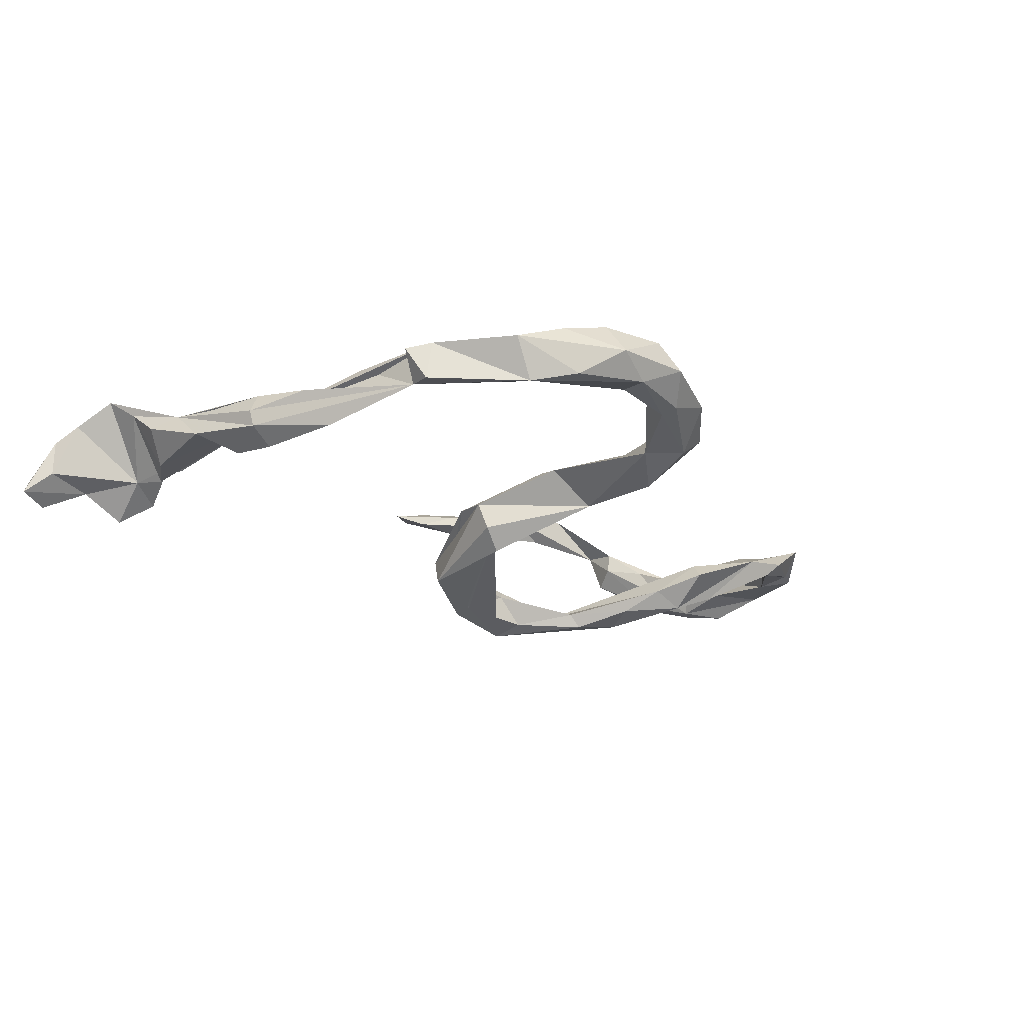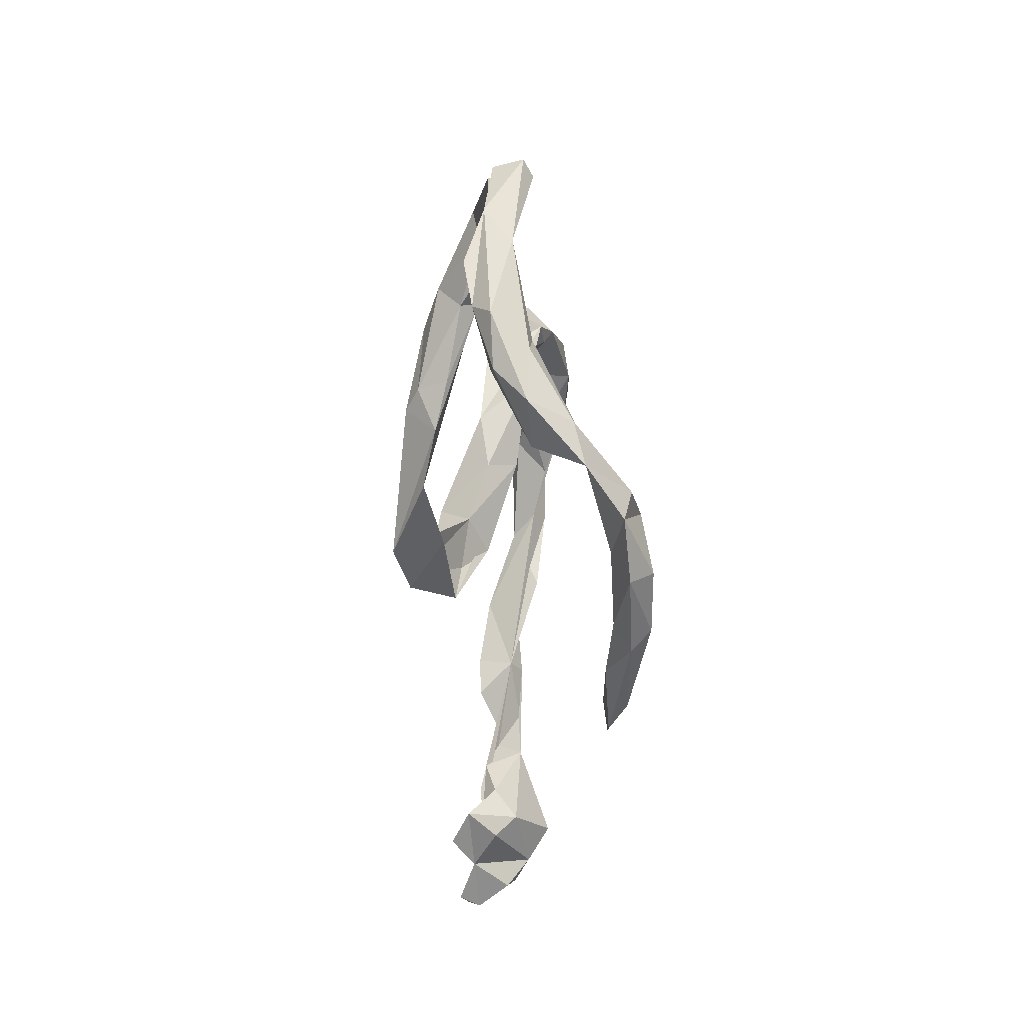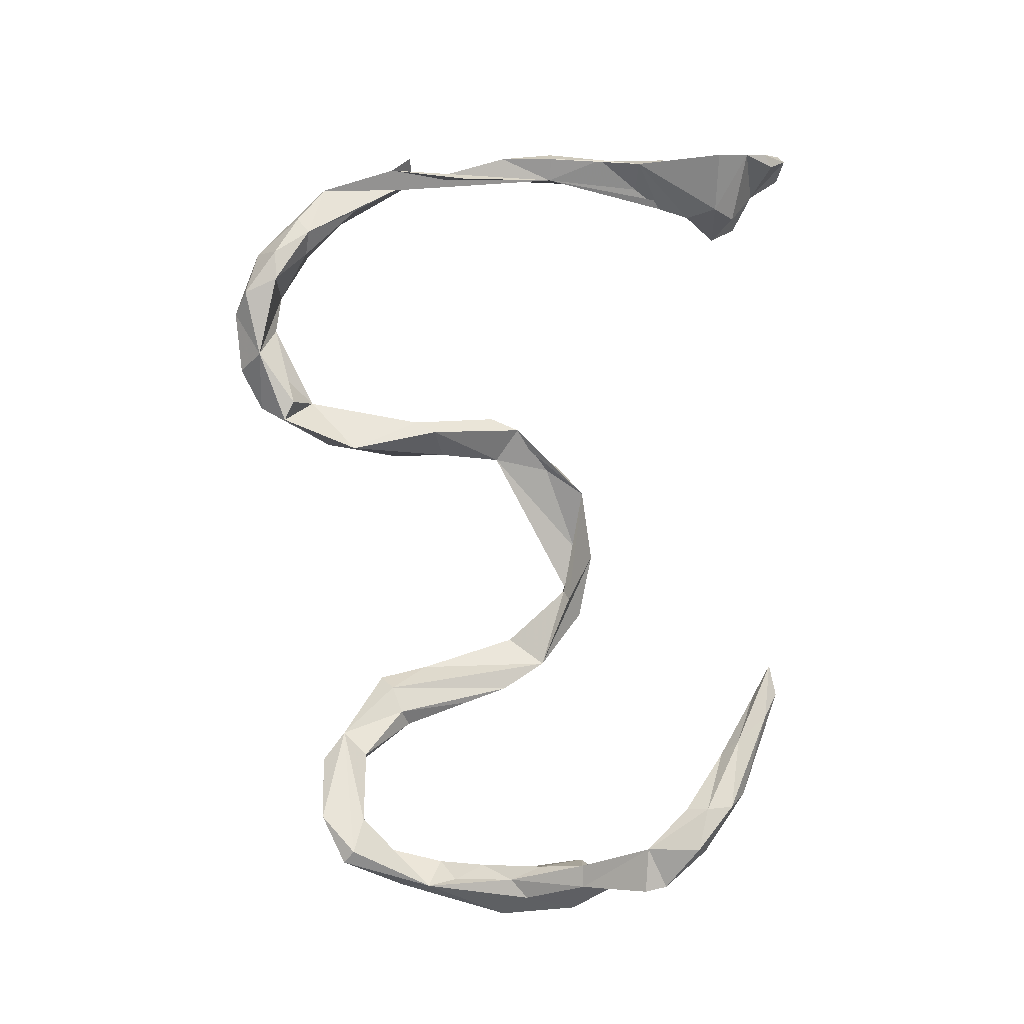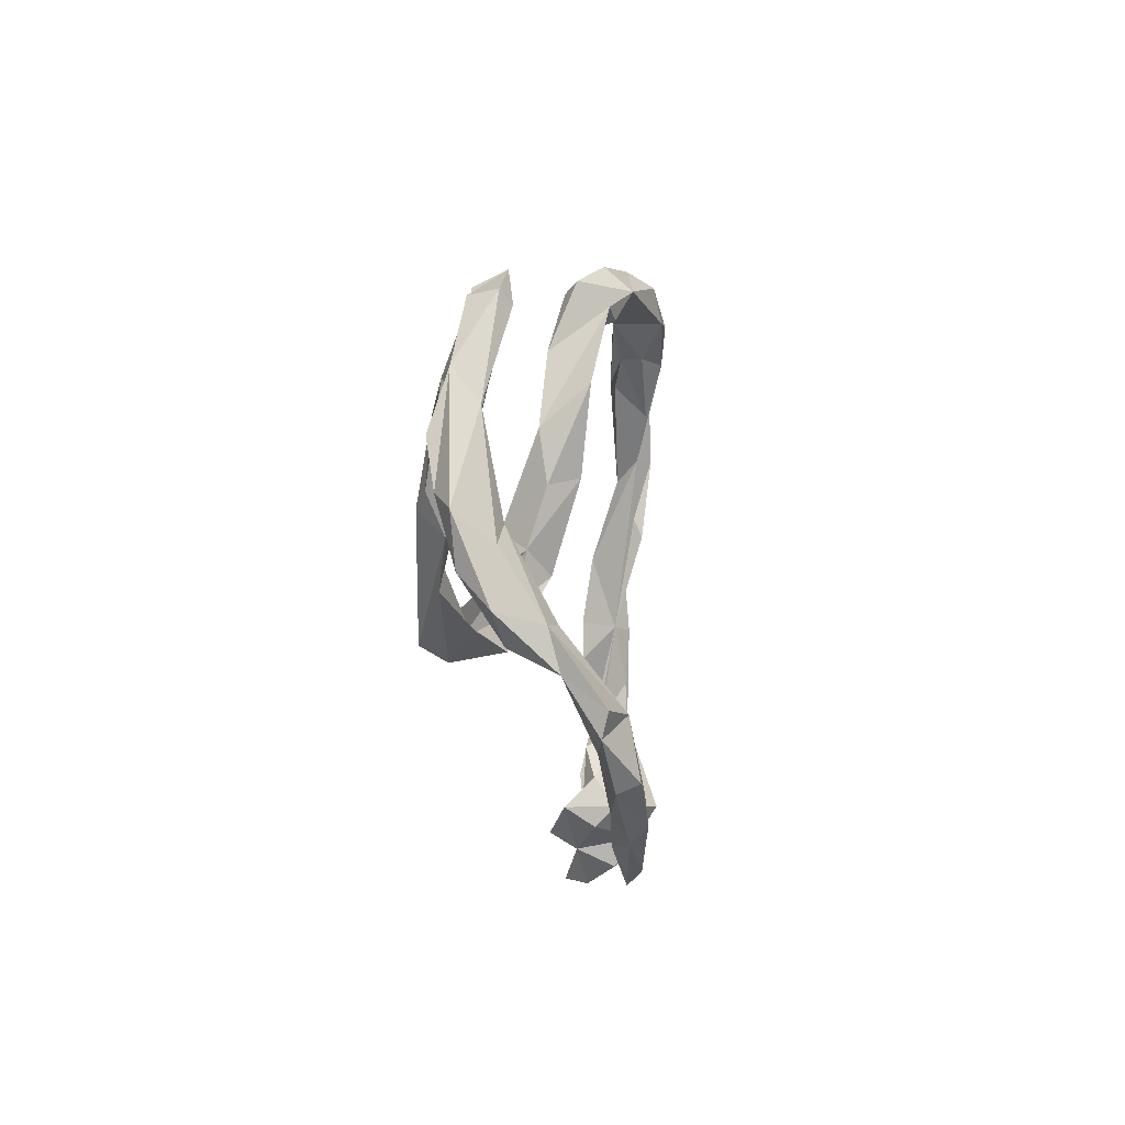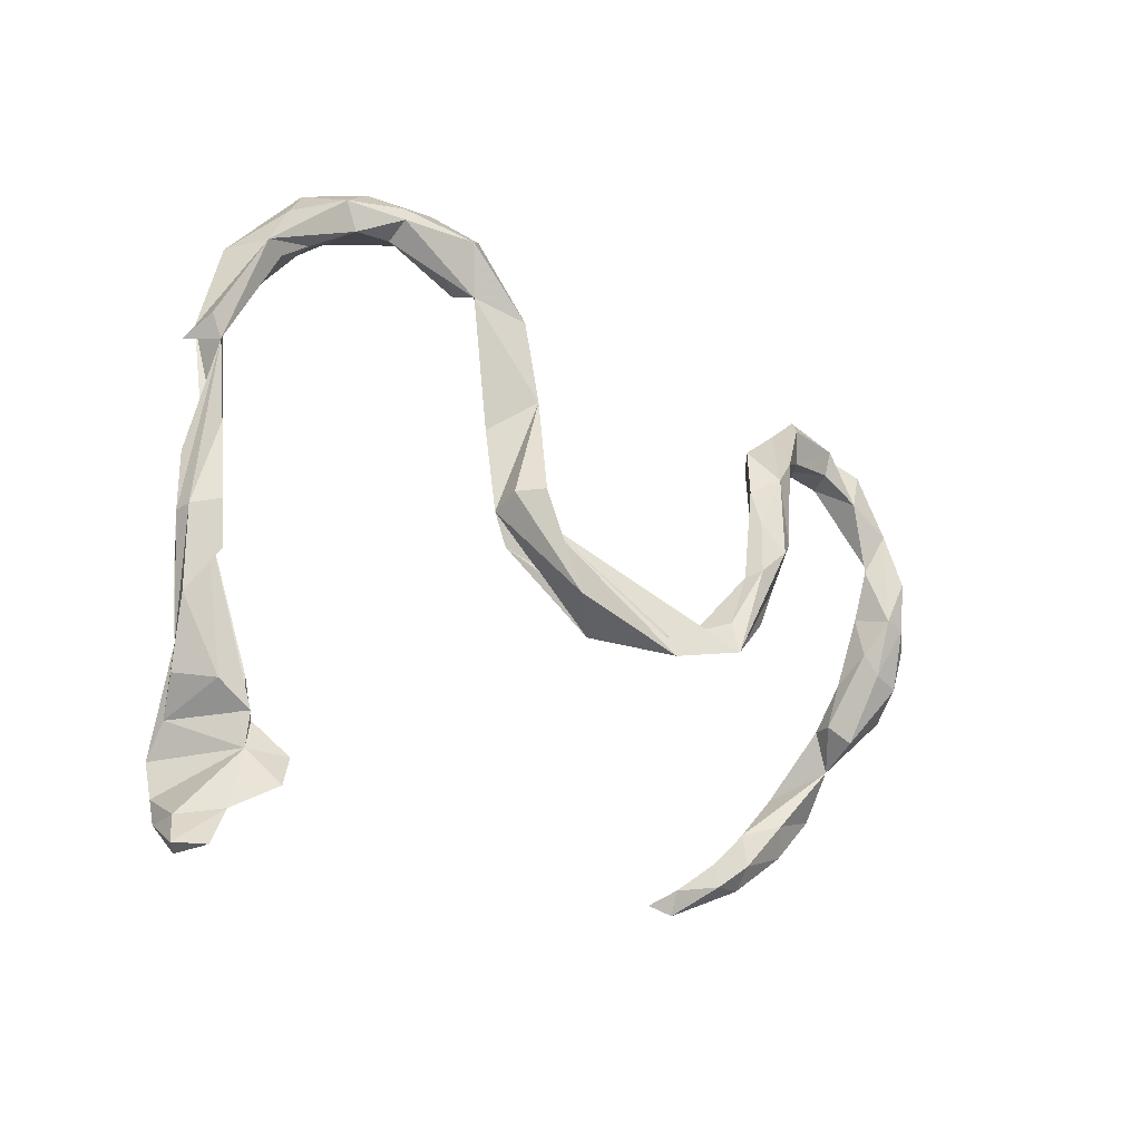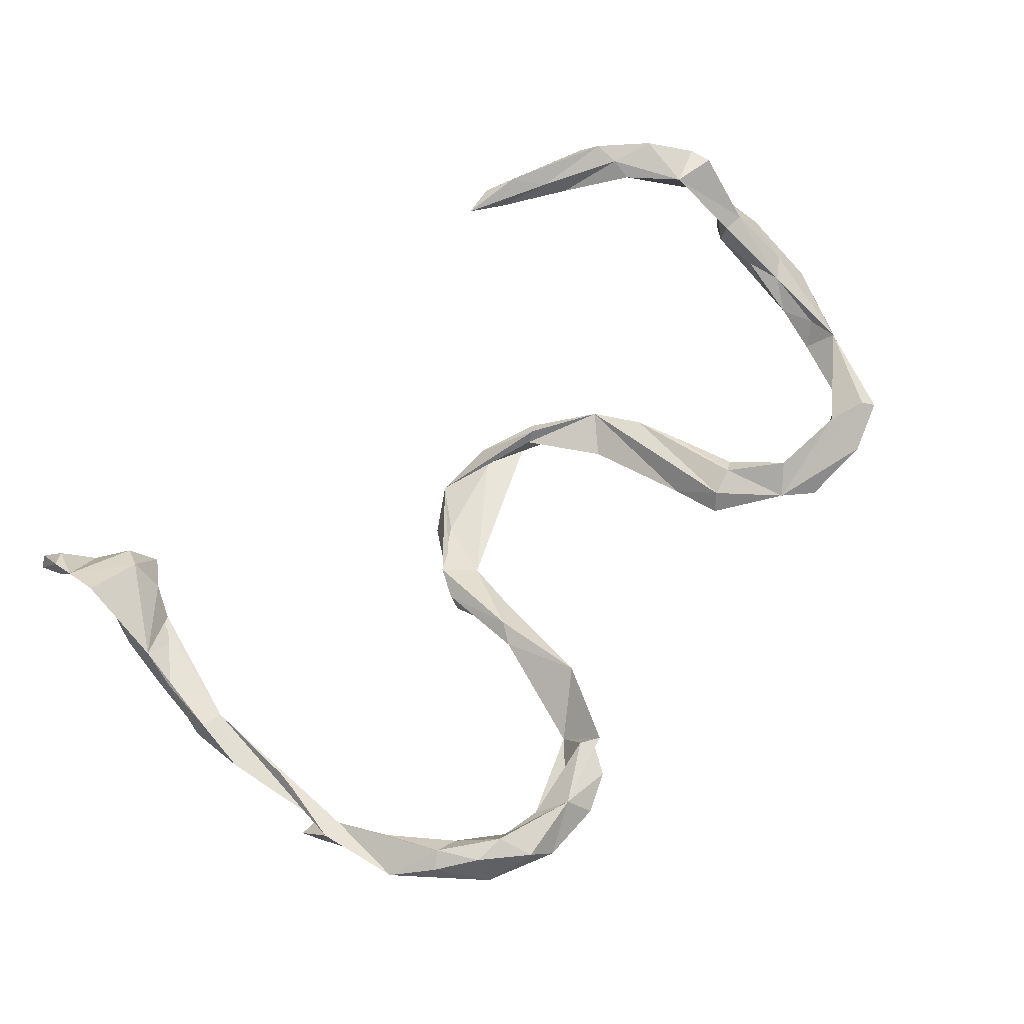
<metadata>
{"format":"obj","ext":"obj","renderer":"f3d","projection":"perspective","resolution":1024,"background":"white","views":[{"elev":-16.9,"azim":120.6,"up":"+Z"},{"elev":-21.4,"azim":-90.3,"up":"+Y"},{"elev":79.7,"azim":-89.1,"up":"+Z"},{"elev":-4.9,"azim":-81.8,"up":"+Y"},{"elev":-16.8,"azim":137.3,"up":"+Y"},{"elev":79.0,"azim":139.2,"up":"+Z"}]}
</metadata>
<code>
v 0.6727 -0.4886 0.05322
v 0.6834 -0.5277 0.02661
v 0.6575 -0.4302 0.09145
v 0.6543 -0.3786 0.0589
v 0.6712 -0.3222 0.02056
v 0.6566 -0.2767 0.03756
v 0.6633 -0.5418 0.01229
v 0.5613 -0.4661 -0.01126
v 0.5684 -0.4283 0.02772
v 0.6643 -0.1998 0.03517
v 0.6625 -0.1029 0.04068
v 0.695 -0.5751 -0.04283
v 0.6268 -0.0999 0.01834
v 0.6918 -0.5222 -0.03139
v 0.6783 -0.2174 -0.008735
v 0.7137 -0.5648 -0.06314
v 0.6081 0.06559 0.07114
v 0.6221 -0.5081 -0.05247
v 0.6642 -0.0066 0.03279
v 0.6826 -0.1017 0.00953
v 0.6189 -0.2723 -0.006243
v 0.6168 0.2078 0.08731
v 0.6666 -0.5643 -0.07994
v 0.6461 0.1756 0.07395
v 0.5844 0.2036 0.06444
v 0.5879 -0.4208 -0.03667
v 0.6798 -0.09668 -0.01652
v 0.6316 -0.3318 -0.03213
v 0.5732 0.339 0.0883
v 0.6297 0.2052 0.02454
v 0.6402 -0.1567 -0.04248
v 0.5052 0.3855 0.1143
v 0.5842 -0.3705 -0.04108
v 0.5321 0.279 0.08706
v 0.5877 -0.3216 -0.03051
v 0.5634 -0.3761 -0.01275
v 0.5337 -0.4302 -0.06335
v 0.4431 0.3698 0.09007
v 0.6444 -0.0889 -0.04405
v 0.6386 0.02792 -0.0252
v 0.5666 -0.4767 -0.09433
v 0.4781 0.363 0.1214
v 0.3803 0.421 0.1318
v 0.6134 0.1703 0.02482
v 0.4344 0.4241 0.1329
v 0.4493 0.3701 0.05129
v 0.5417 0.3439 0.02121
v 0.4972 0.4075 0.03585
v 0.5101 0.3306 0.03345
v 0.4427 0.4636 0.0824
v 0.2414 0.4511 0.09698
v 0.3555 0.4794 0.121
v -0.442 -0.4988 0.1846
v 0.3851 0.4646 0.04662
v 0.1183 0.4011 0.07175
v -0.3993 -0.5213 0.1588
v -0.3476 -0.5095 0.1595
v -0.4856 -0.4505 0.1824
v 0.3235 0.5029 0.07792
v 0.3657 0.4194 0.04813
v -0.4042 -0.48 0.151
v 0.2936 0.4523 0.02047
v 0.1521 0.3849 0.07775
v 0.1661 0.3568 0.007319
v 0.2055 0.4042 0.03773
v 0.2869 0.4757 0.03025
v -0.609 -0.3926 0.2075
v -0.5103 -0.4213 0.1646
v 0.1485 0.006576 -0.02627
v 0.1091 0.1159 0.02561
v -0.5798 -0.4586 0.1831
v 0.2975 0.4267 0.05464
v 0.1288 0.1535 0.02052
v 0.219 0.4908 0.05021
v -0.6043 -0.4351 0.211
v -0.5036 -0.4635 0.1503
v 0.07025 0.2682 0.04717
v 0.07366 -0.003788 -0.05941
v 0.1269 -0.04424 -0.02587
v -0.6089 -0.3573 0.1934
v 0.05715 -0.1027 -0.07165
v 0.0751 0.1015 -0.0256
v -0.5838 -0.4187 0.1587
v 0.1538 0.4543 0.01322
v -0.6807 -0.2887 0.1946
v -0.7461 -0.3221 0.1676
v -0.6637 -0.3405 0.1525
v -0.682 -0.3913 0.1776
v -0.6806 -0.3772 0.2104
v 0.01235 -0.1738 -0.08052
v 0.1839 0.4384 -0.0117
v 0.07444 -0.1275 -0.1359
v 0.09194 0.3251 -0.02777
v 0.1204 0.02867 -0.1108
v 0.07409 0.1957 -0.03957
v 0.1504 0.02692 -0.07293
v -0.7426 -0.2408 0.1155
v -0.7493 -0.1768 0.09911
v -0.755 -0.2851 0.1777
v -0.09762 -0.1657 -0.1461
v -0.7116 -0.1747 0.1082
v -0.1976 -0.1505 -0.09611
v -0.1786 -0.1411 -0.1102
v -0.1033 -0.1957 -0.1536
v -0.7146 -0.1006 0.0572
v -0.2167 -0.1742 -0.1777
v -0.7004 -0.1735 0.07021
v -0.7715 -0.07536 0.03776
v -0.321 -0.1008 -0.126
v -0.7224 -0.2041 0.04077
v -0.4695 0.2771 -0.02578
v -0.3804 0.1882 -0.04441
v -0.2175 -0.1244 -0.16
v -0.3731 -0.02669 -0.1067
v -0.3346 0.1296 -0.09794
v -0.2736 -0.03556 -0.1389
v -0.4269 0.1694 -0.03939
v -0.6294 0.3077 0.02808
v -0.713 0.007908 0.01222
v -0.719 -0.05473 -0.001014
v -0.511 0.2326 -0.003595
v -0.4032 0.04705 -0.08812
v -0.4478 0.1567 -0.067
v -0.7391 -0.04588 0.04176
v -0.3197 0.06502 -0.1339
v -0.2891 -0.02569 -0.1624
v -0.6326 0.2316 0.02592
v -0.359 0.2111 -0.0696
v -0.7402 0.05804 0.01133
v -0.7877 -0.1611 0.03353
v -0.5173 0.2379 -0.03606
v -0.5208 0.3145 -0.02554
v -0.7338 -0.09145 -0.01716
v -0.6935 0.2467 0.04503
v -0.7531 0.1075 0.01377
v -0.6824 0.2049 -0.02085
v -0.3818 0.0405 -0.135
v -0.6118 0.244 -0.01861
v -0.7076 0.08718 -0.01933
v -0.3508 0.01818 -0.155
v -0.7797 -0.1102 -0.01362
v -0.5076 0.2914 -0.04753
v -0.3746 0.1527 -0.127
v -0.8019 -0.03166 -0.01756
v -0.4256 0.198 -0.1034
v -0.7128 0.2651 0.02999
v -0.6197 0.2863 -0.0239
v -0.7003 0.2595 -0.01545
v -0.7518 0.159 -0.02754
v -0.7707 -0.008697 -0.04368
v -0.7372 0.000732 -0.04236
v -0.7618 0.0673 -0.05667
f 140 126 106
f 113 106 126
f 114 140 106
f 125 126 140
f 140 114 137
f 122 137 114
f 143 140 137
f 136 127 135
f 134 135 127
f 139 136 135
f 138 127 136
f 135 134 146
f 118 146 134
f 149 135 146
f 135 129 139
f 119 139 129
f 135 144 108
f 130 108 144
f 124 135 108
f 147 138 136
f 131 138 147
f 118 147 136
f 132 147 118
f 148 118 136
f 149 148 136
f 146 118 148
f 149 146 148
f 139 149 136
f 144 135 149
f 109 114 106
f 151 149 139
f 150 149 152
f 151 152 149
f 151 139 119
f 120 151 119
f 150 152 151
f 124 129 135
f 151 133 150
f 141 150 133
f 120 133 151
f 150 141 144
f 130 144 141
f 149 150 144
f 110 141 133
f 110 130 141
f 133 107 110
f 97 110 107
f 120 107 133
f 108 98 124
f 101 124 98
f 130 98 108
f 120 105 107
f 101 107 105
f 119 105 120
f 85 101 98
f 105 124 101
f 119 124 105
f 97 107 101
f 106 104 109
f 102 109 104
f 116 109 103
f 102 103 109
f 113 116 103
f 115 109 116
f 100 113 103
f 126 116 113
f 90 103 102
f 106 113 100
f 78 106 100
f 90 100 103
f 81 100 90
f 78 104 106
f 92 104 78
f 81 78 100
f 104 90 102
f 4 3 26
f 1 26 3
f 33 4 26
f 9 1 3
f 14 26 1
f 5 6 4
f 3 4 6
f 6 10 21
f 13 21 10
f 35 6 21
f 6 5 15
f 28 15 5
f 27 6 15
f 20 11 6
f 10 6 11
f 27 20 6
f 19 11 20
f 13 10 11
f 19 13 11
f 7 2 1
f 14 1 2
f 18 7 1
f 12 2 7
f 9 3 6
f 28 5 4
f 70 79 69
f 90 69 79
f 73 70 69
f 78 79 70
f 95 69 96
f 92 96 69
f 78 70 82
f 77 82 70
f 95 73 69
f 64 73 95
f 130 110 97
f 145 111 143
f 128 143 111
f 137 145 143
f 142 111 145
f 137 122 123
f 117 123 122
f 145 137 123
f 145 123 131
f 121 131 123
f 142 145 131
f 112 114 109
f 117 122 114
f 129 124 119
f 142 132 111
f 118 111 132
f 147 132 142
f 147 142 131
f 121 138 131
f 125 140 143
f 77 70 73
f 82 77 95
f 55 95 77
f 77 73 64
f 55 77 64
f 63 55 64
f 51 55 63
f 65 63 64
f 93 55 51
f 72 63 65
f 51 74 84
f 91 84 74
f 93 51 84
f 59 74 51
f 62 91 66
f 74 66 91
f 54 62 66
f 64 91 62
f 59 66 74
f 64 72 65
f 62 72 64
f 51 63 72
f 60 72 62
f 54 60 62
f 51 72 60
f 54 66 59
f 47 60 54
f 50 54 59
f 13 17 22
f 44 22 17
f 25 13 22
f 24 22 44
f 13 44 17
f 20 44 19
f 13 19 44
f 29 25 22
f 30 22 24
f 44 30 24
f 29 42 25
f 34 25 42
f 32 42 29
f 38 34 42
f 44 25 34
f 47 29 22
f 47 22 30
f 45 42 32
f 8 18 1
f 12 7 18
f 23 12 18
f 12 16 2
f 14 2 16
f 23 16 12
f 8 1 9
f 37 8 9
f 36 9 6
f 18 26 14
f 37 18 8
f 18 14 16
f 115 125 143
f 128 115 143
f 116 125 115
f 126 125 116
f 112 109 115
f 128 112 115
f 134 111 118
f 39 27 31
f 15 31 27
f 40 27 39
f 35 21 13
f 13 28 33
f 4 33 28
f 26 13 33
f 15 28 13
f 41 18 37
f 49 44 34
f 38 43 60
f 51 60 43
f 46 38 60
f 42 43 38
f 40 25 44
f 27 40 44
f 13 25 40
f 20 27 44
f 13 40 39
f 31 13 39
f 26 35 13
f 15 13 31
f 26 36 35
f 6 35 36
f 37 36 26
f 26 18 41
f 26 41 37
f 9 36 37
f 29 47 48
f 54 48 47
f 117 111 121
f 127 121 111
f 112 111 117
f 123 117 121
f 128 111 112
f 114 112 117
f 97 98 130
f 99 98 97
f 92 69 90
f 90 79 81
f 78 81 79
f 96 92 94
f 78 94 92
f 95 96 94
f 94 78 82
f 94 82 95
f 64 95 93
f 55 93 95
f 91 64 93
f 91 93 84
f 99 97 86
f 87 86 97
f 85 98 99
f 85 99 86
f 88 86 87
f 104 92 90
f 97 85 80
f 67 80 85
f 97 80 87
f 83 87 80
f 101 85 97
f 88 87 83
f 71 88 83
f 86 89 85
f 67 85 89
f 88 89 86
f 49 34 46
f 38 46 34
f 47 49 46
f 47 44 49
f 30 44 47
f 51 43 52
f 45 52 43
f 59 51 52
f 42 45 43
f 50 52 45
f 32 50 45
f 59 52 50
f 29 50 32
f 48 50 29
f 54 50 48
f 16 23 18
f 134 127 111
f 138 121 127
f 61 58 57
f 53 57 58
f 56 61 57
f 68 58 61
f 56 57 53
f 75 53 58
f 76 61 56
f 71 56 53
f 47 46 60
f 68 61 76
f 83 68 76
f 68 80 67
f 58 68 67
f 83 80 68
f 71 76 56
f 71 53 75
f 88 71 75
f 83 76 71
f 67 75 58
f 89 75 67
f 89 88 75

</code>
